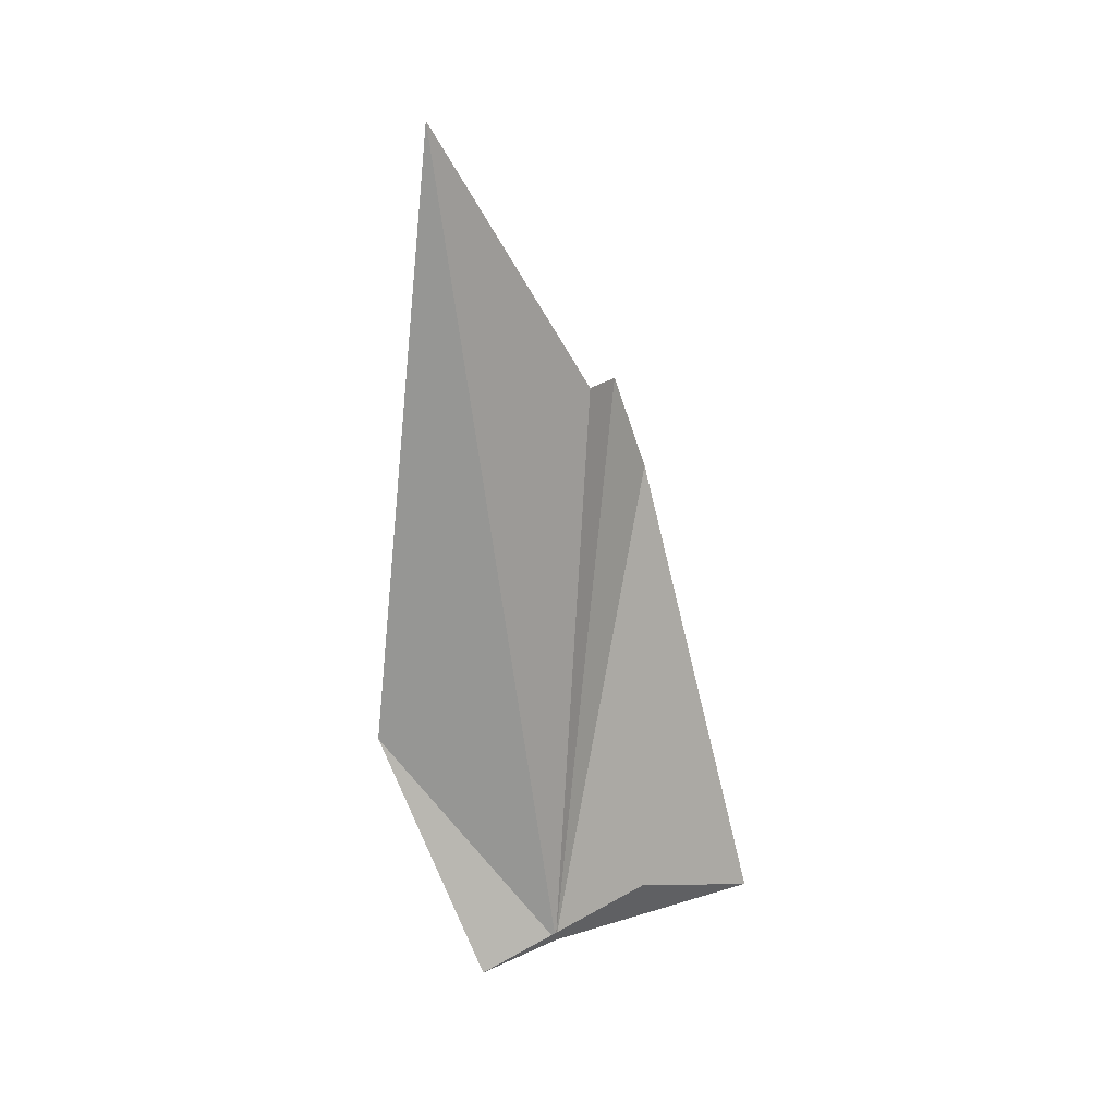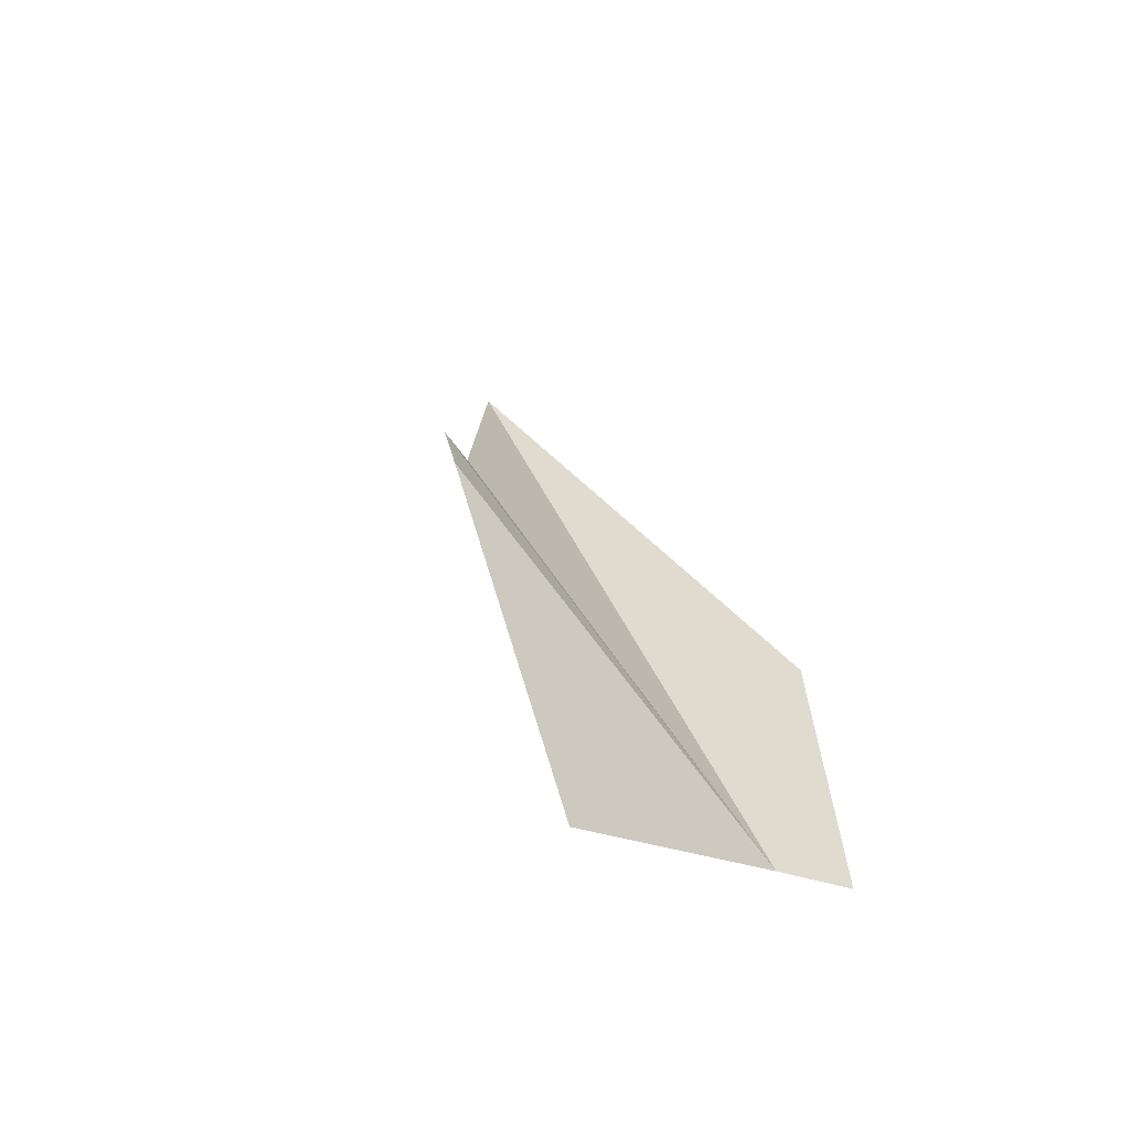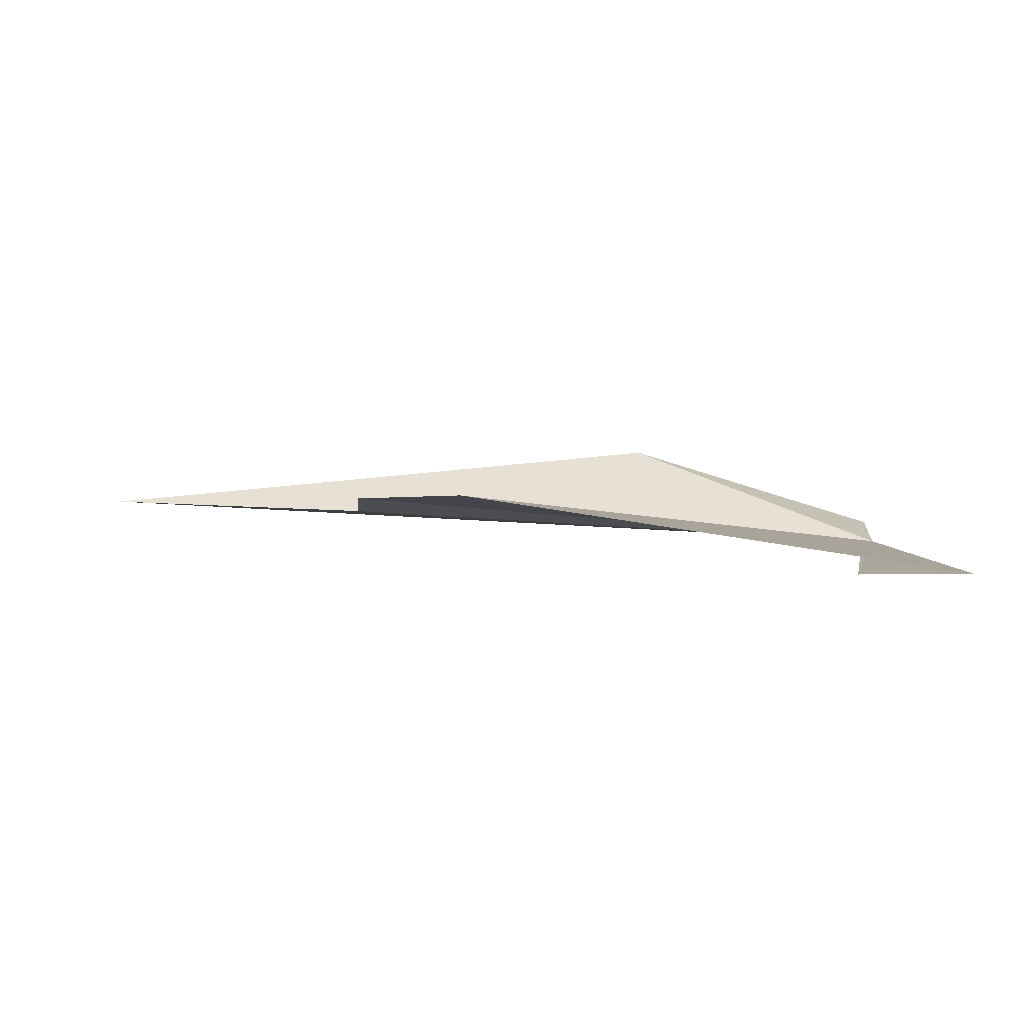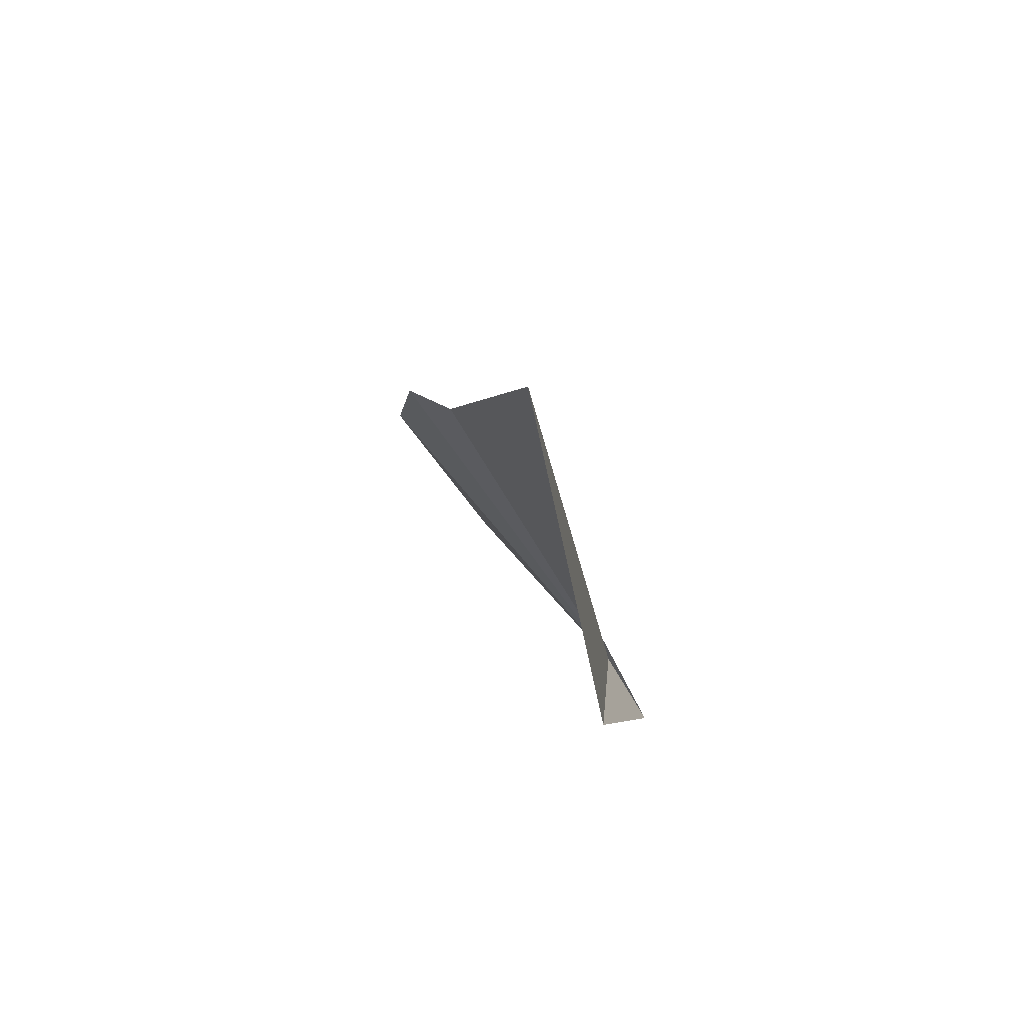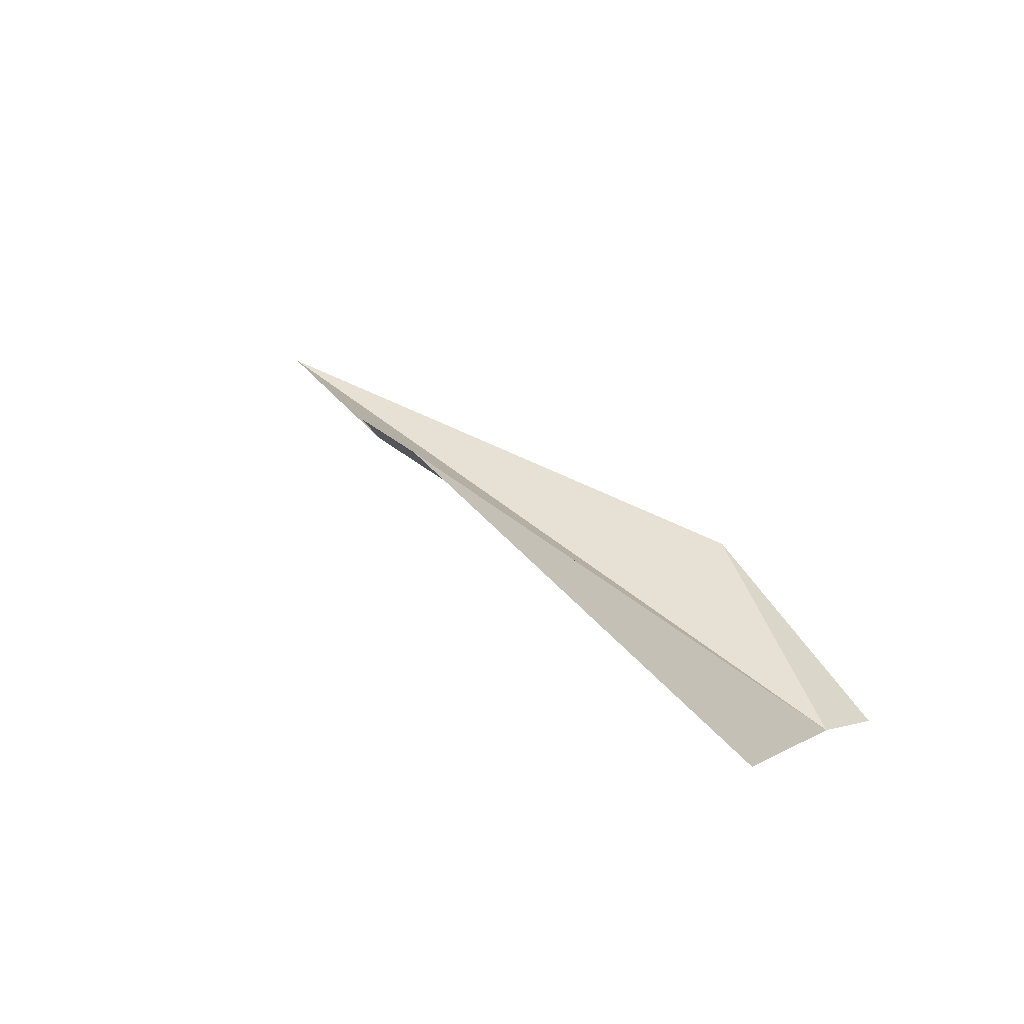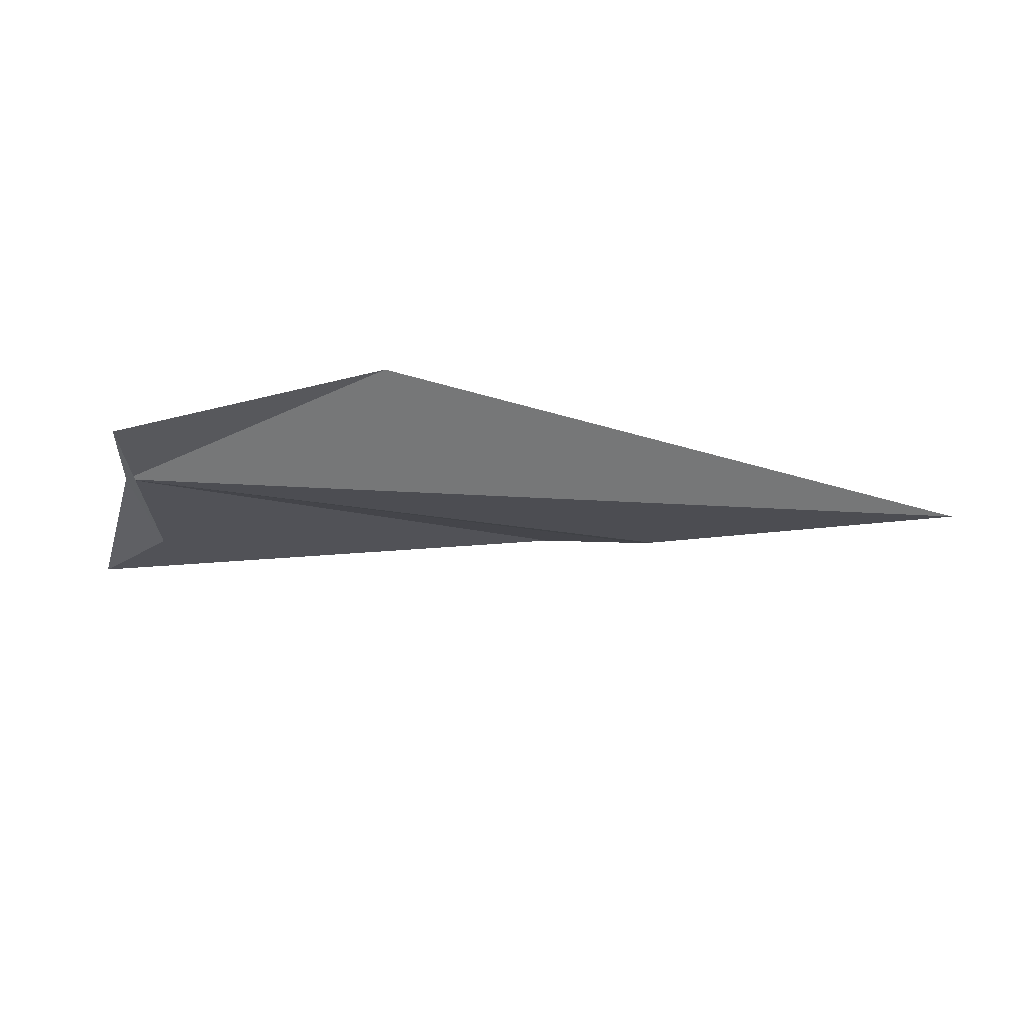
<metadata>
{"format":"obj","ext":"obj","renderer":"f3d","projection":"perspective","resolution":1024,"background":"white","views":[{"elev":-66.8,"azim":93.1,"up":"+Z"},{"elev":34.1,"azim":-112.9,"up":"+Z"},{"elev":43.4,"azim":179.9,"up":"+Z"},{"elev":-23.7,"azim":97.1,"up":"+Y"},{"elev":41.1,"azim":-137.7,"up":"+Z"},{"elev":-61.3,"azim":-7.4,"up":"+Z"}]}
</metadata>
<code>
v 12.05 52.24 -35.5
v 19.41 51.66 -35.5
v 16.93 52.79 -34.56
v 16.89 53.01 -34.2
v 15.98 53.24 -33.95
v 14.23 50.84 -35.59
v 11.99 51.59 -35.86
v 12.35 53.04 -35.14
v 11.65 54.05 -34.11
f 1 2 3
f 1 3 4
f 1 7 6
f 1 8 7
f 1 6 2
f 1 9 8
f 1 4 5
f 1 5 9

</code>
